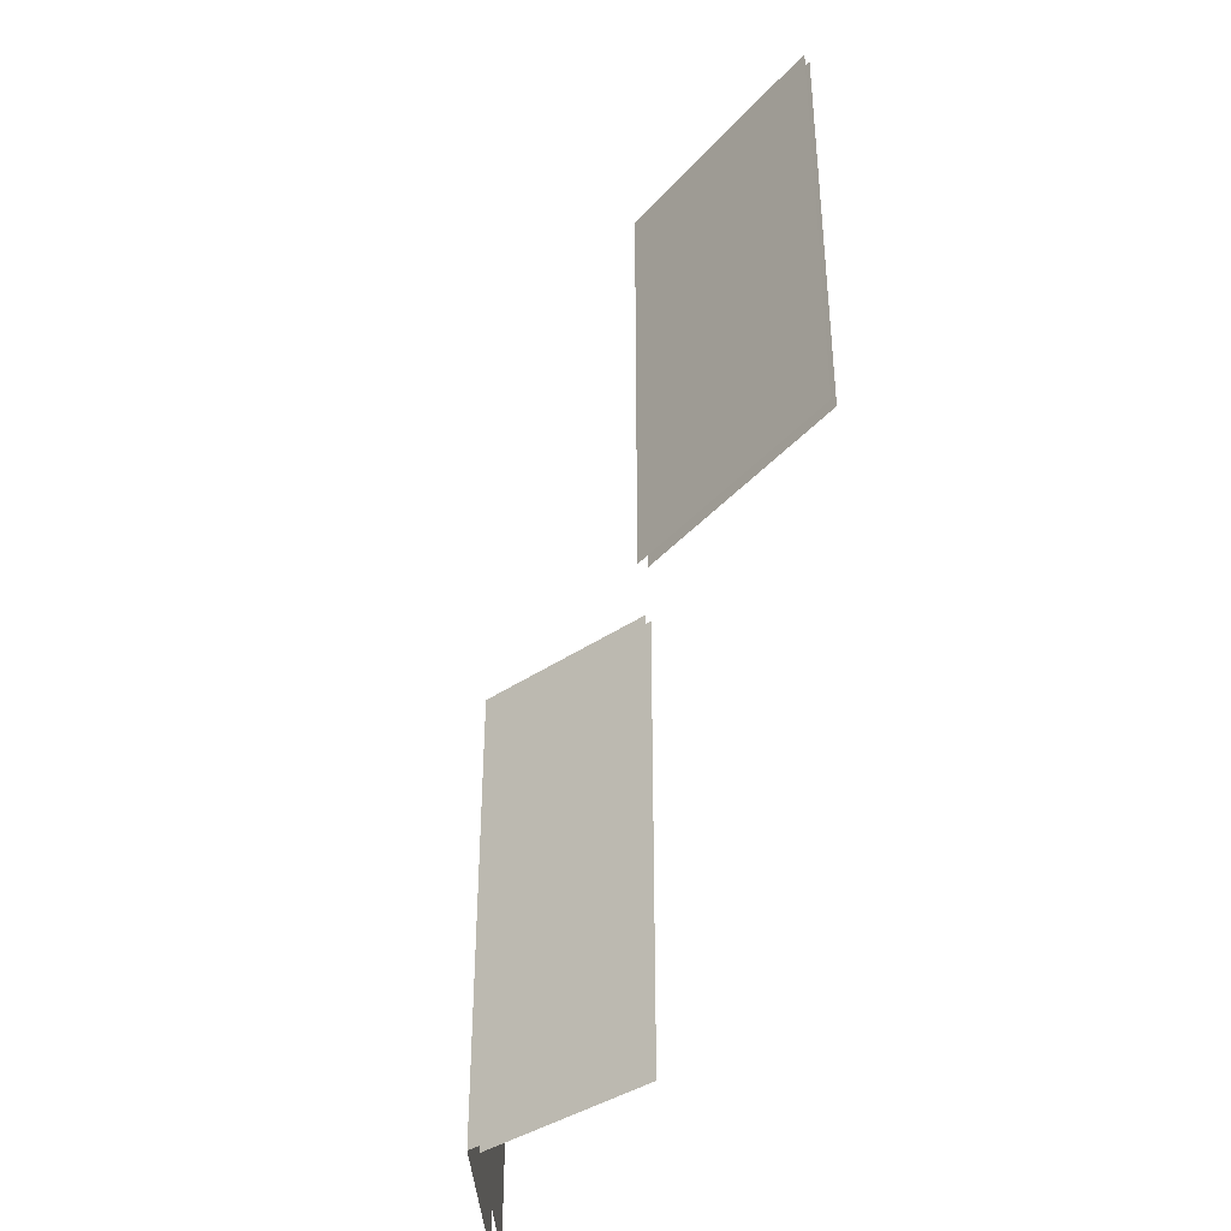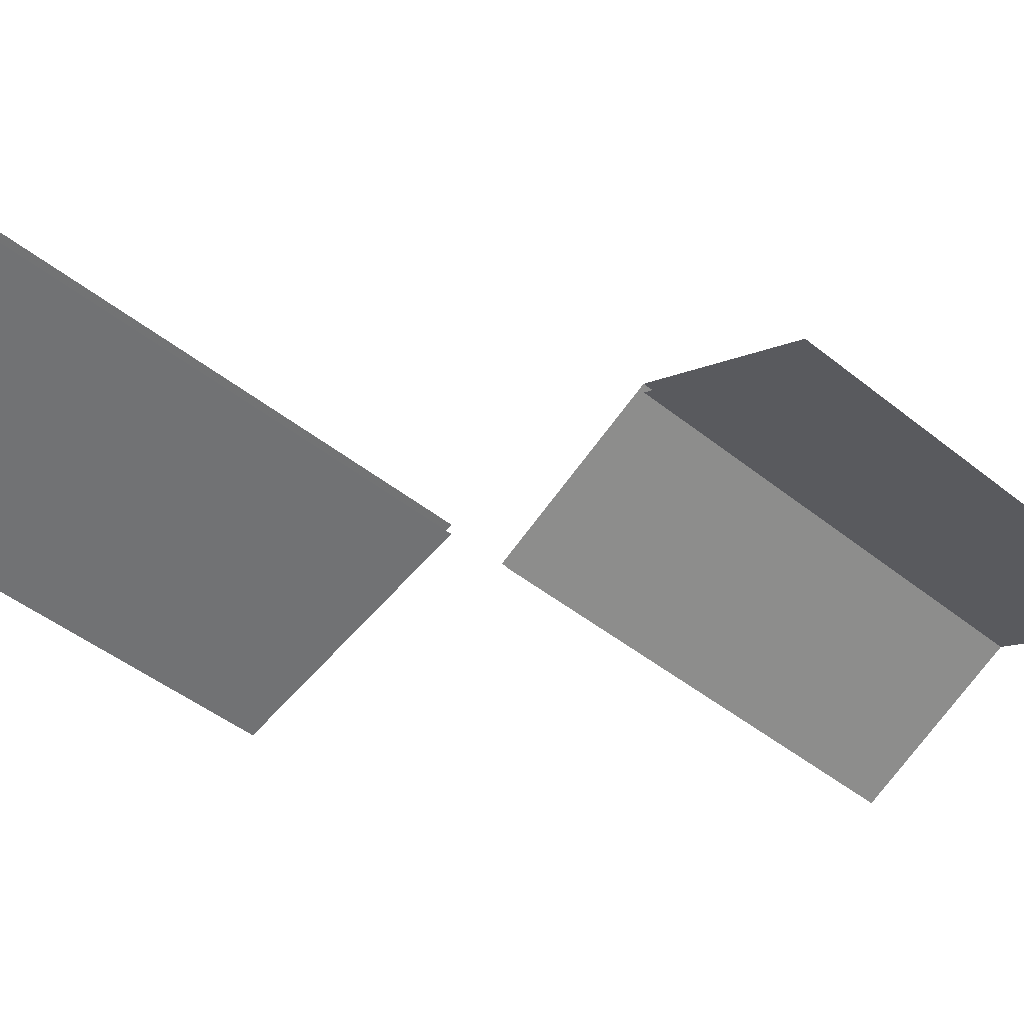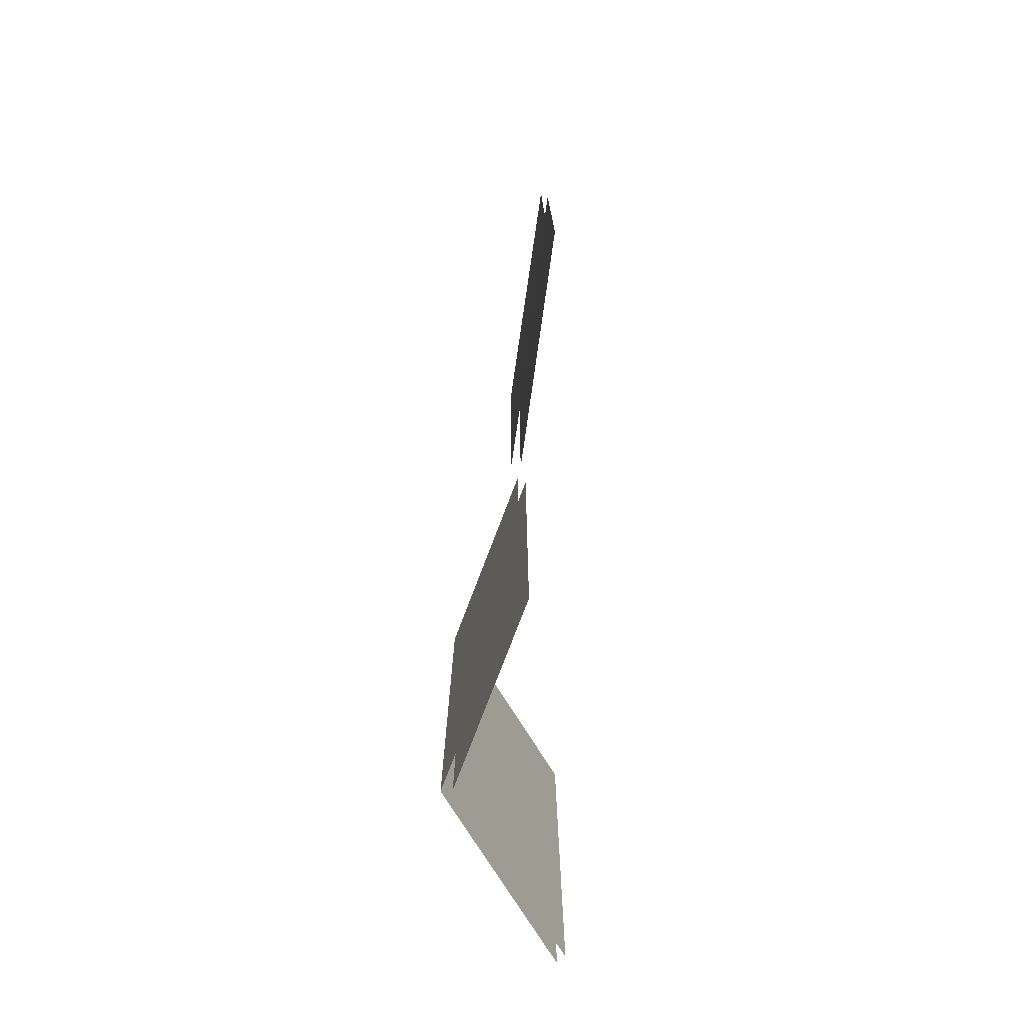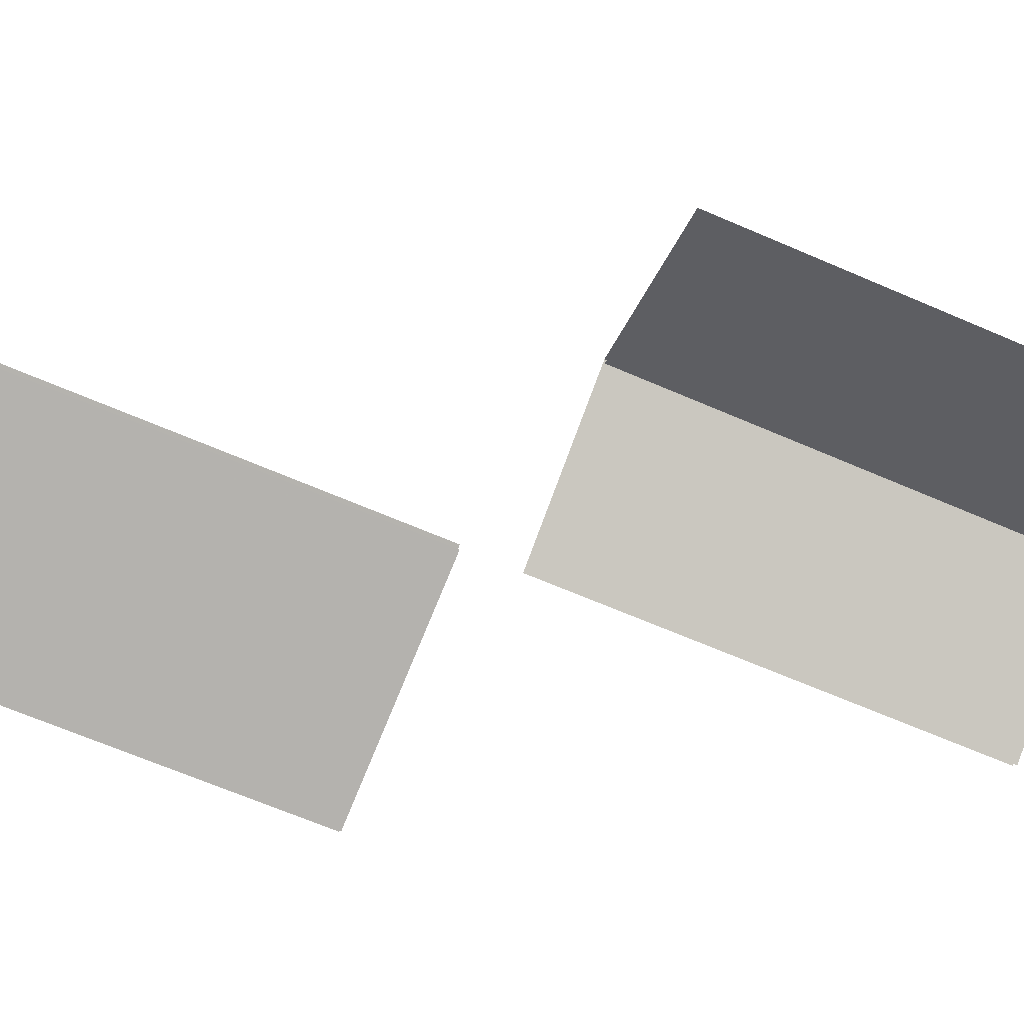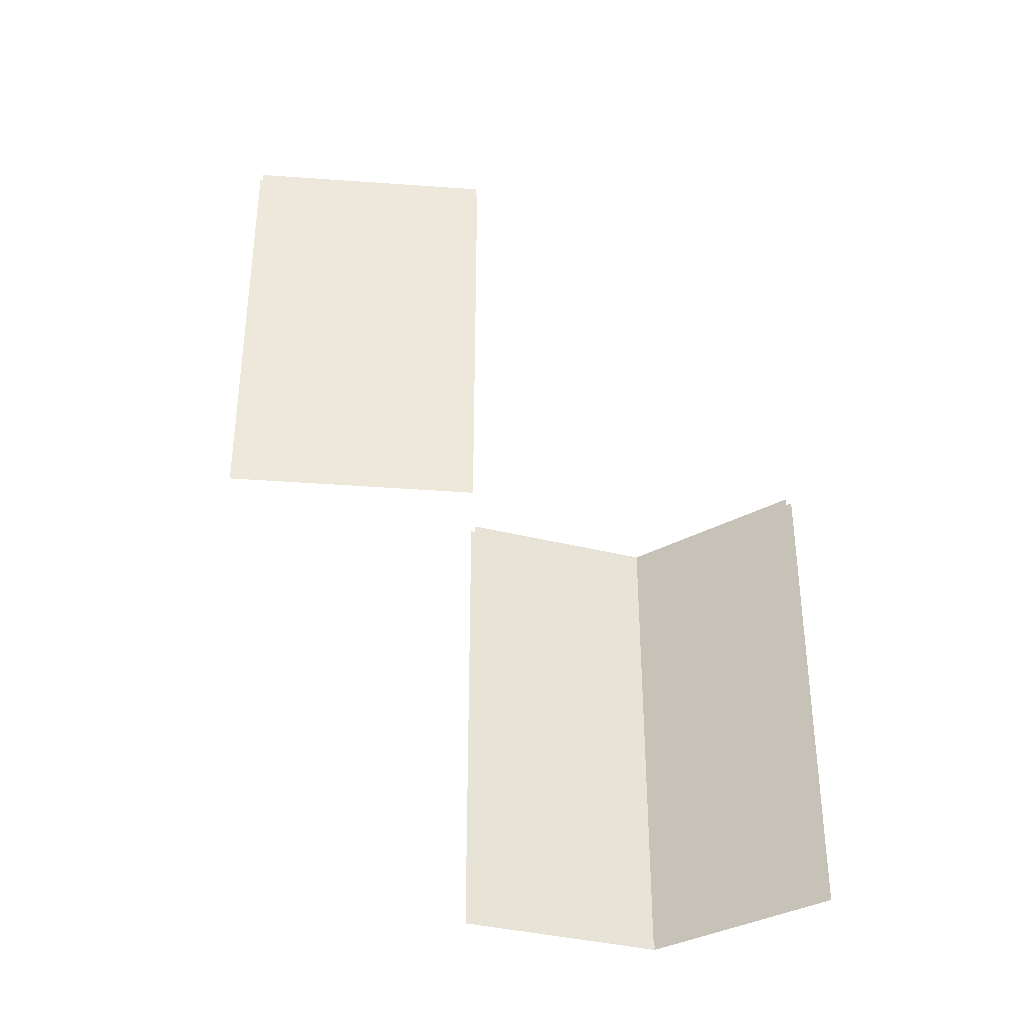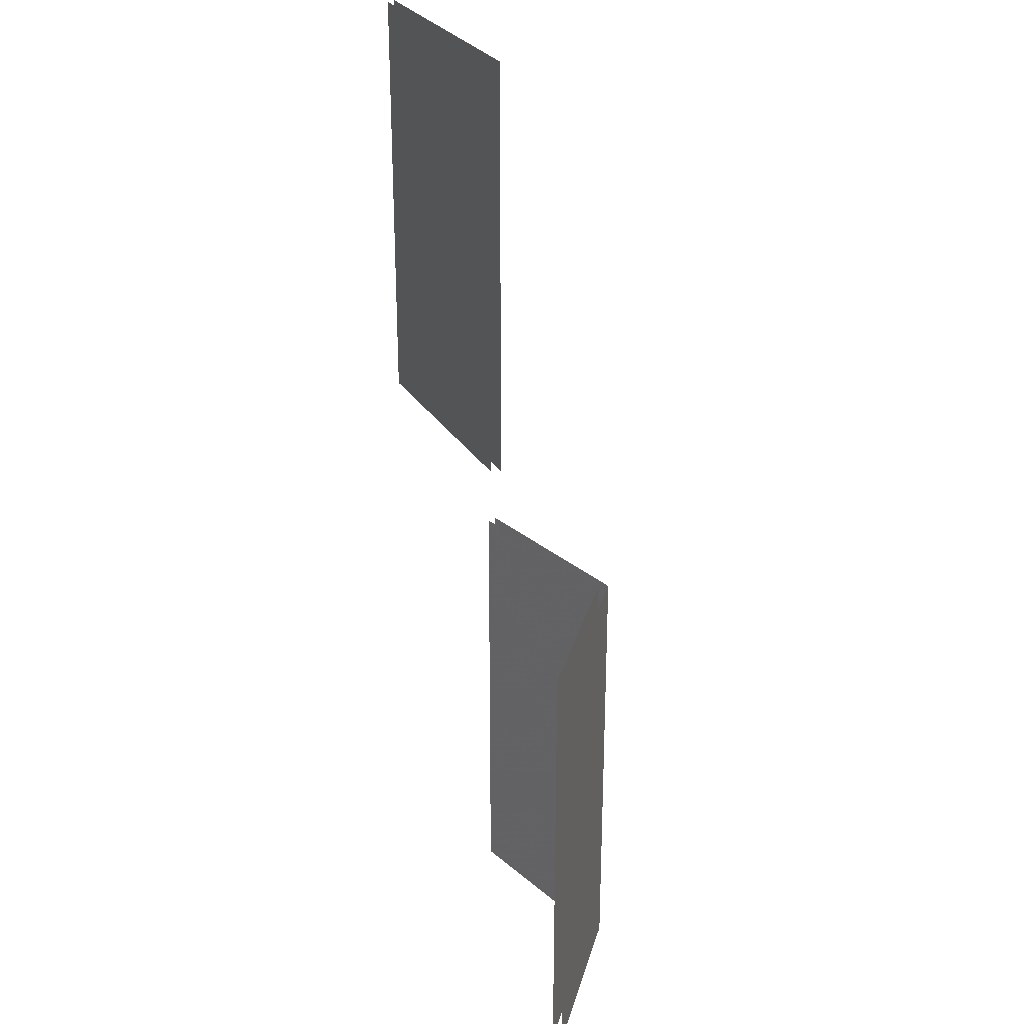
<metadata>
{"format":"obj","ext":"obj","renderer":"f3d","projection":"perspective","resolution":1024,"background":"white","views":[{"elev":-39.3,"azim":-113.1,"up":"+Z"},{"elev":-44.9,"azim":46.9,"up":"+Y"},{"elev":-76.7,"azim":-84.3,"up":"+Z"},{"elev":-66.7,"azim":66.6,"up":"+Y"},{"elev":-36.4,"azim":8.4,"up":"+Z"},{"elev":28.4,"azim":77.9,"up":"+Z"}]}
</metadata>
<code>
v 4152 -139.7 1.172e+04
v 4152 -139.7 1.142e+04
v 4380 -83.93 1.142e+04
v 4380 -83.93 1.172e+04
v 4152 -139.7 1.172e+04
v 4380 -83.93 1.142e+04
v 4373 -73.71 1.172e+04
v 4373 -73.71 1.142e+04
v 4152 -129 1.142e+04
v 4152 -129 1.172e+04
v 4373 -73.71 1.172e+04
v 4152 -129 1.142e+04
v 4132 -144.6 1.172e+04
v 4132 -144.6 1.142e+04
v 4152 -139.7 1.142e+04
v 4152 -139.7 1.172e+04
v 4132 -144.6 1.172e+04
v 4152 -139.7 1.142e+04
v 4152 -129 1.172e+04
v 4152 -129 1.142e+04
v 4132 -134 1.142e+04
v 4132 -134 1.172e+04
v 4152 -129 1.172e+04
v 4132 -134 1.142e+04
v 4396 -80 1.172e+04
v 4380 -83.93 1.172e+04
v 4380 -83.93 1.142e+04
v 4396 -80 1.142e+04
v 4396 -80 1.172e+04
v 4380 -83.93 1.142e+04
v 4396 -68 1.172e+04
v 4396 -68 1.142e+04
v 4373 -73.71 1.142e+04
v 4373 -73.71 1.172e+04
v 4396 -68 1.172e+04
v 4373 -73.71 1.142e+04
v 4108 -140 1.172e+04
v 4132 -134 1.172e+04
v 4132 -134 1.142e+04
v 4108 -140 1.142e+04
v 4108 -140 1.172e+04
v 4132 -134 1.142e+04
v 4114 -149 1.172e+04
v 4114 -149 1.142e+04
v 4132 -144.6 1.142e+04
v 4132 -144.6 1.172e+04
v 4114 -149 1.172e+04
v 4132 -144.6 1.142e+04
v 4380 -83.93 1.121e+04
v 4380 -83.93 1.142e+04
v 4152 -139.7 1.142e+04
v 4152 -139.7 1.121e+04
v 4380 -83.93 1.121e+04
v 4152 -139.7 1.142e+04
v 4152 -129 1.121e+04
v 4152 -129 1.142e+04
v 4373 -73.71 1.142e+04
v 4373 -73.71 1.121e+04
v 4152 -129 1.121e+04
v 4373 -73.71 1.142e+04
v 4152 -139.7 1.142e+04
v 4132 -144.6 1.142e+04
v 4114 -149 1.142e+04
v 4152 -139.7 1.121e+04
v 4152 -139.7 1.142e+04
v 4114 -149 1.142e+04
v 4114 -149 1.121e+04
v 4152 -139.7 1.121e+04
v 4114 -149 1.142e+04
v 4108 -140 1.142e+04
v 4132 -134 1.142e+04
v 4152 -129 1.142e+04
v 4108 -140 1.121e+04
v 4108 -140 1.142e+04
v 4152 -129 1.142e+04
v 4152 -129 1.121e+04
v 4108 -140 1.121e+04
v 4152 -129 1.142e+04
v 4373 -73.71 1.121e+04
v 4373 -73.71 1.142e+04
v 4396 -68 1.142e+04
v 4396 -68 1.121e+04
v 4373 -73.71 1.121e+04
v 4396 -68 1.142e+04
v 4396 -80 1.121e+04
v 4396 -80 1.142e+04
v 4380 -83.93 1.142e+04
v 4380 -83.93 1.121e+04
v 4396 -80 1.121e+04
v 4380 -83.93 1.142e+04
v 4588 8 1.068e+04
v 4596 4 1.068e+04
v 4774 -85 1.068e+04
v 4588 8 1.115e+04
v 4588 8 1.068e+04
v 4774 -85 1.068e+04
v 4596 4 1.115e+04
v 4588 8 1.115e+04
v 4774 -85 1.068e+04
v 4756 -76 1.115e+04
v 4596 4 1.115e+04
v 4774 -85 1.068e+04
v 4774 -85 1.115e+04
v 4756 -76 1.115e+04
v 4774 -85 1.068e+04
v 4402 -85 1.115e+04
v 4402 -85 1.068e+04
v 4580 4 1.068e+04
v 4420 -76 1.115e+04
v 4402 -85 1.115e+04
v 4580 4 1.068e+04
v 4580 4 1.115e+04
v 4420 -76 1.115e+04
v 4580 4 1.068e+04
v 4576 14 1.115e+04
v 4576 14 1.068e+04
v 4396 -76 1.068e+04
v 4396 -76 1.115e+04
v 4576 14 1.115e+04
v 4396 -76 1.068e+04
v 4580 4 1.115e+04
v 4580 4 1.068e+04
v 4588 8 1.068e+04
v 4588 8 1.115e+04
v 4580 4 1.115e+04
v 4588 8 1.068e+04
v 4588 20 1.115e+04
v 4588 20 1.068e+04
v 4576 14 1.068e+04
v 4576 14 1.115e+04
v 4588 20 1.115e+04
v 4576 14 1.068e+04
v 4780 -76 1.115e+04
v 4780 -76 1.068e+04
v 4588 20 1.068e+04
v 4588 20 1.115e+04
v 4780 -76 1.115e+04
v 4588 20 1.068e+04
v 4588 8 1.064e+04
v 4588 8 1.068e+04
v 4580 4 1.068e+04
v 4402 -85 1.064e+04
v 4588 8 1.064e+04
v 4580 4 1.068e+04
v 4402 -85 1.068e+04
v 4402 -85 1.064e+04
v 4580 4 1.068e+04
v 4396 -76 1.064e+04
v 4396 -76 1.068e+04
v 4576 14 1.068e+04
v 4588 20 1.064e+04
v 4396 -76 1.064e+04
v 4576 14 1.068e+04
v 4588 20 1.068e+04
v 4588 20 1.064e+04
v 4576 14 1.068e+04
v 4774 -85 1.064e+04
v 4774 -85 1.068e+04
v 4596 4 1.068e+04
v 4588 8 1.064e+04
v 4774 -85 1.064e+04
v 4596 4 1.068e+04
v 4588 8 1.068e+04
v 4588 8 1.064e+04
v 4596 4 1.068e+04
v 4780 -76 1.064e+04
v 4588 20 1.064e+04
v 4588 20 1.068e+04
v 4780 -76 1.068e+04
v 4780 -76 1.064e+04
v 4588 20 1.068e+04
f 1 2 3
f 4 5 6
f 7 8 9
f 10 11 12
f 13 14 15
f 16 17 18
f 19 20 21
f 22 23 24
f 25 26 27
f 28 29 30
f 31 32 33
f 34 35 36
f 37 38 39
f 40 41 42
f 43 44 45
f 46 47 48
f 49 50 51
f 52 53 54
f 55 56 57
f 58 59 60
f 61 62 63
f 64 65 66
f 67 68 69
f 70 71 72
f 73 74 75
f 76 77 78
f 79 80 81
f 82 83 84
f 85 86 87
f 88 89 90
f 91 92 93
f 94 95 96
f 97 98 99
f 100 101 102
f 103 104 105
f 106 107 108
f 109 110 111
f 112 113 114
f 115 116 117
f 118 119 120
f 121 122 123
f 124 125 126
f 127 128 129
f 130 131 132
f 133 134 135
f 136 137 138
f 139 140 141
f 142 143 144
f 145 146 147
f 148 149 150
f 151 152 153
f 154 155 156
f 157 158 159
f 160 161 162
f 163 164 165
f 166 167 168
f 169 170 171

</code>
